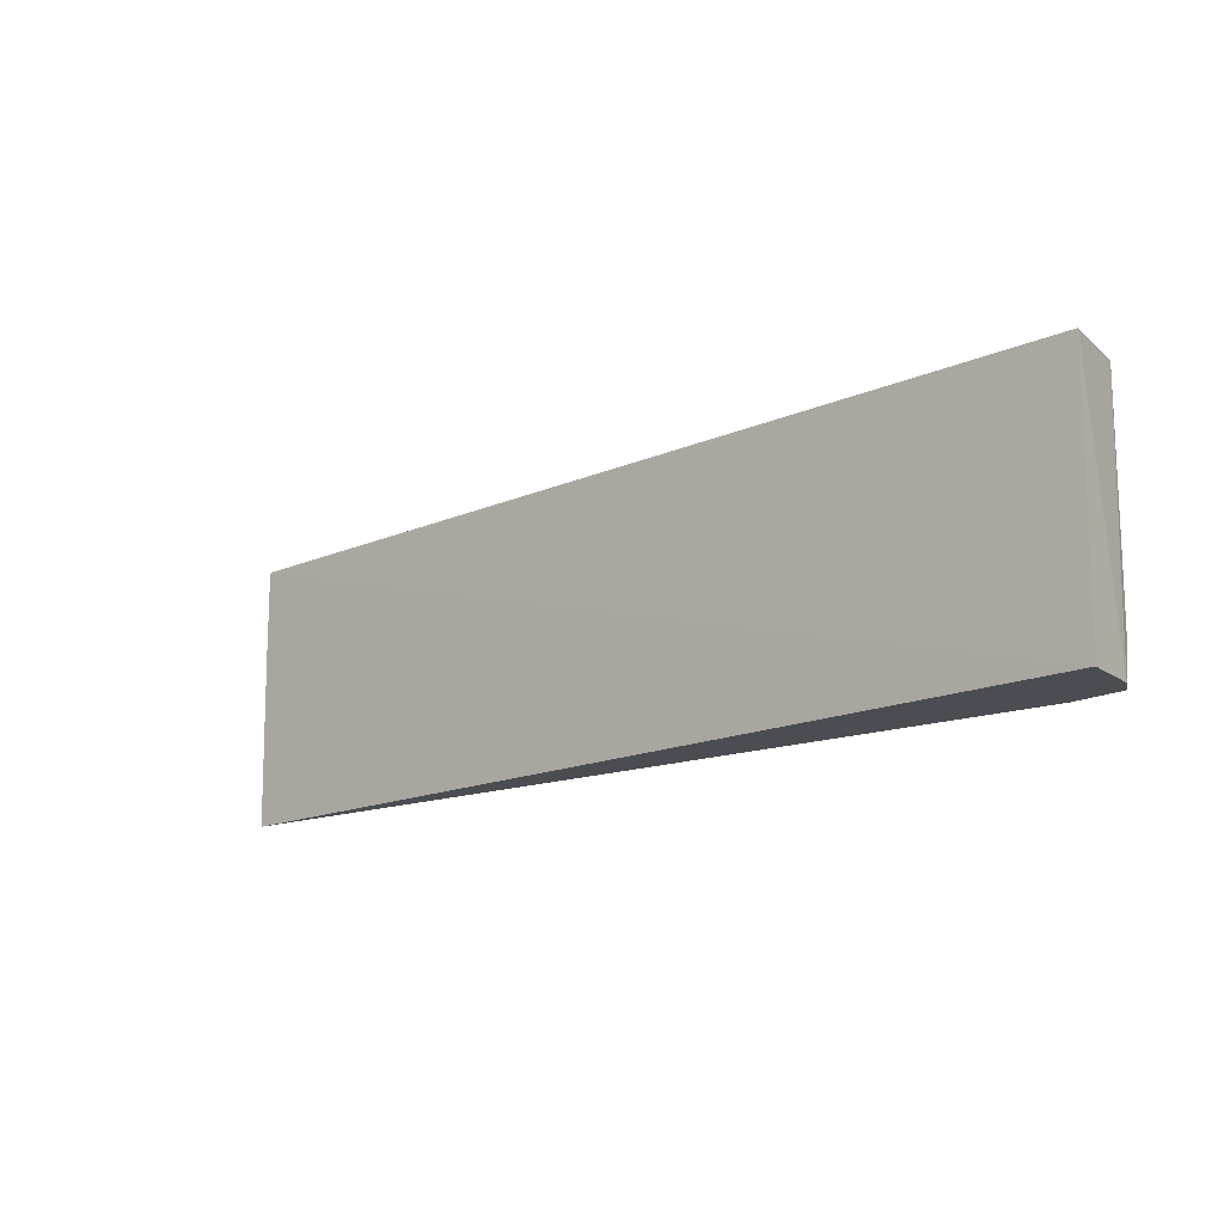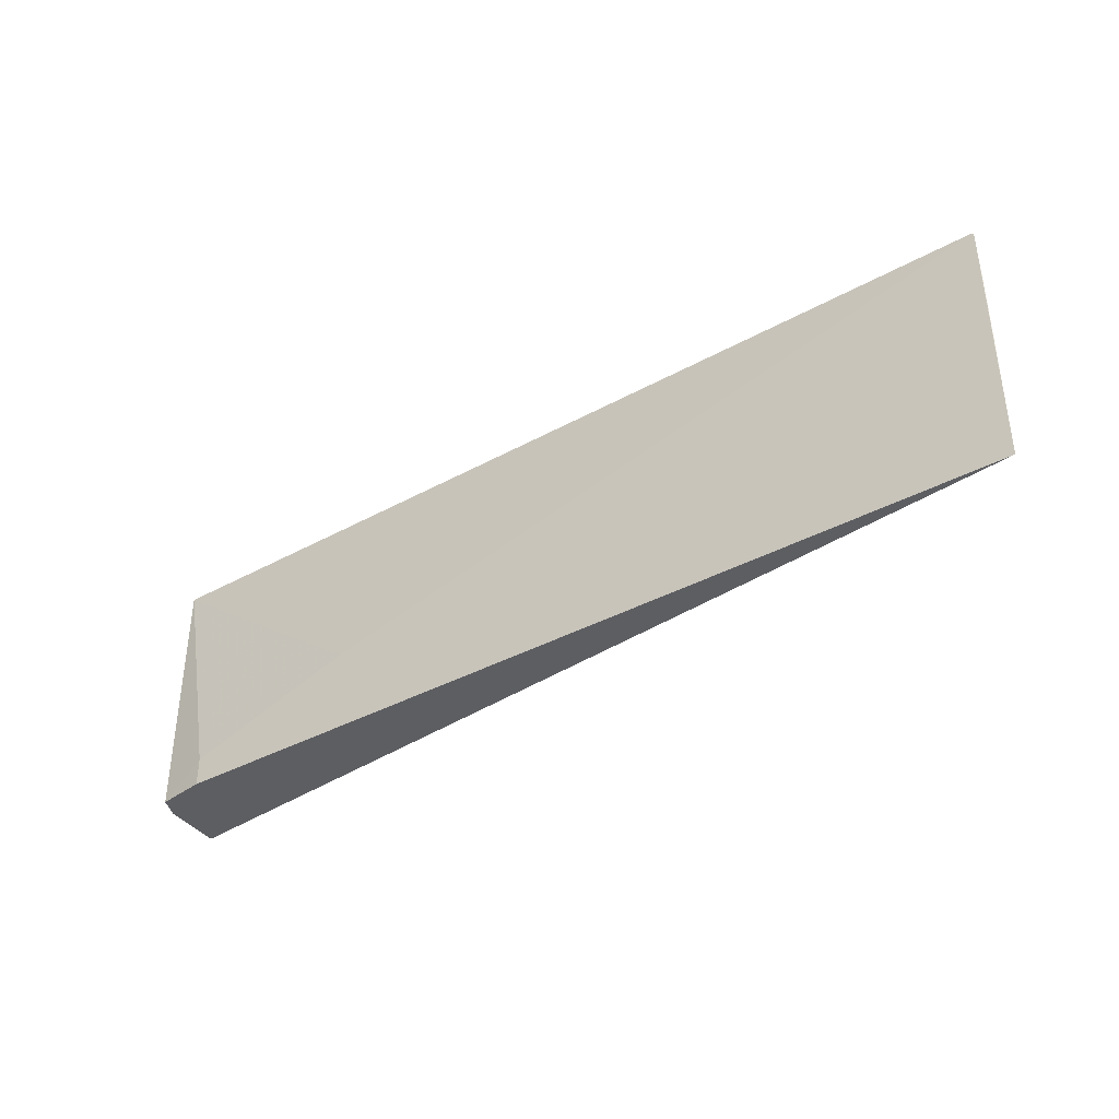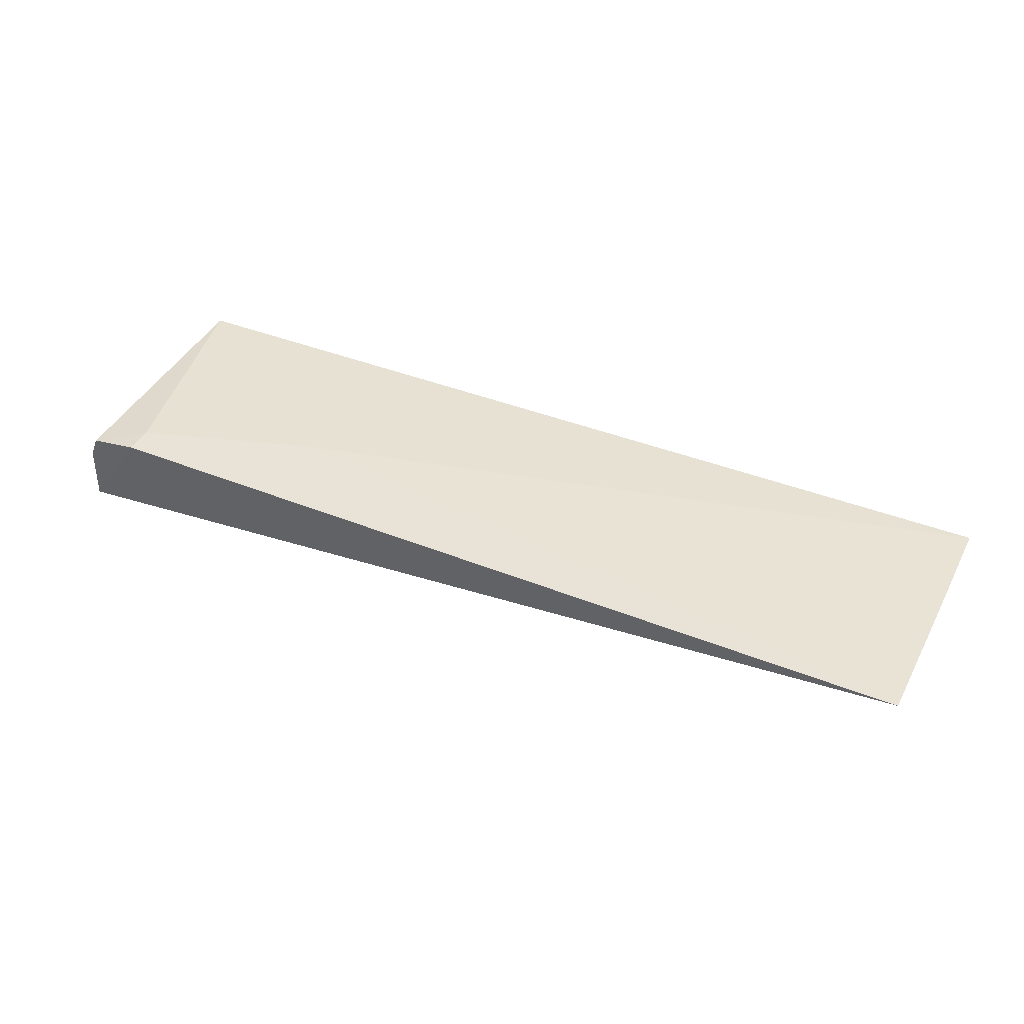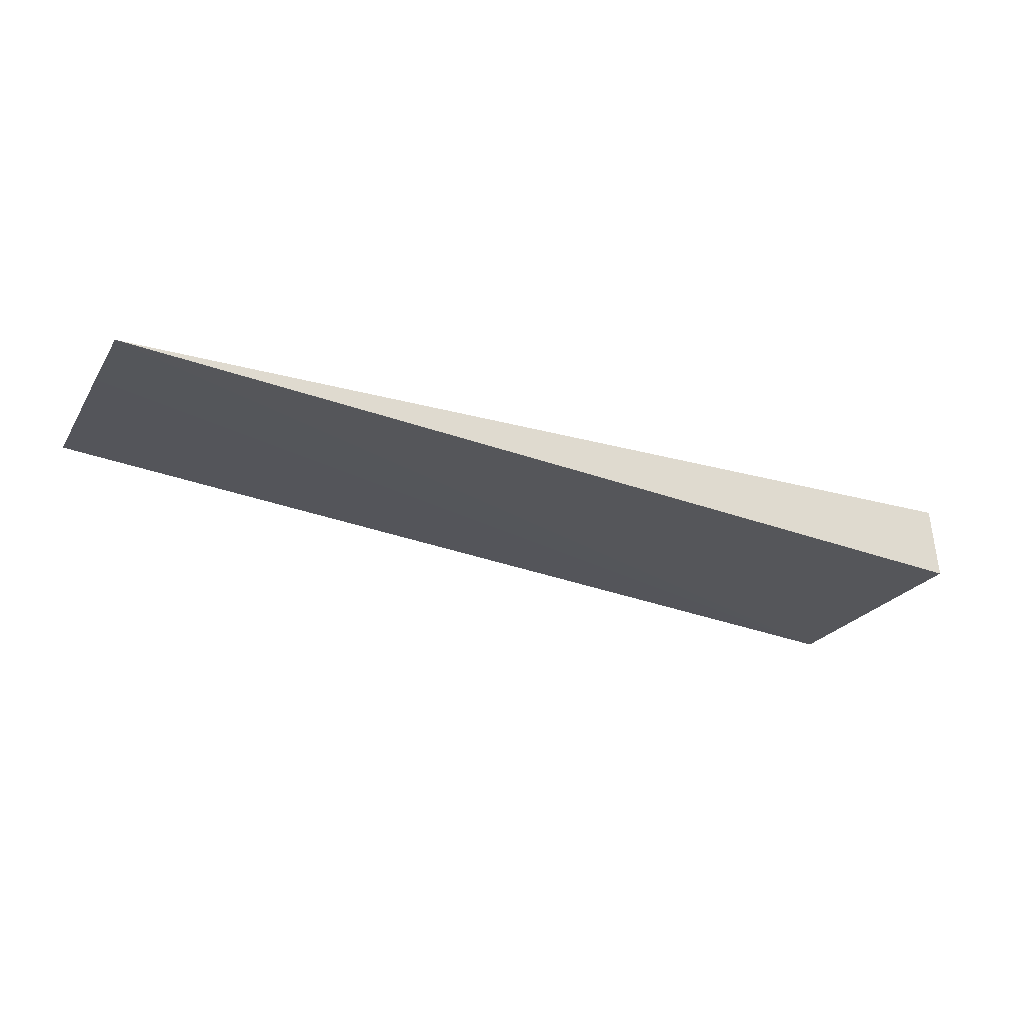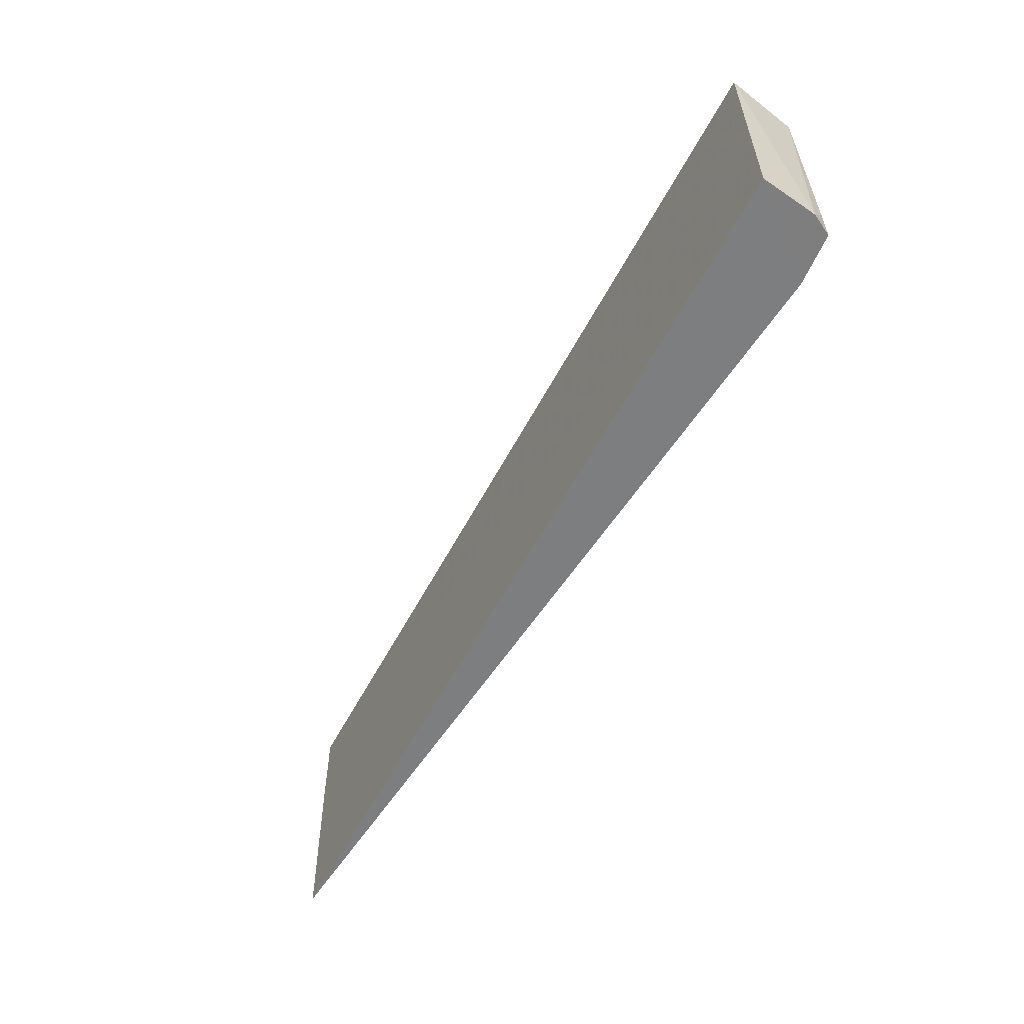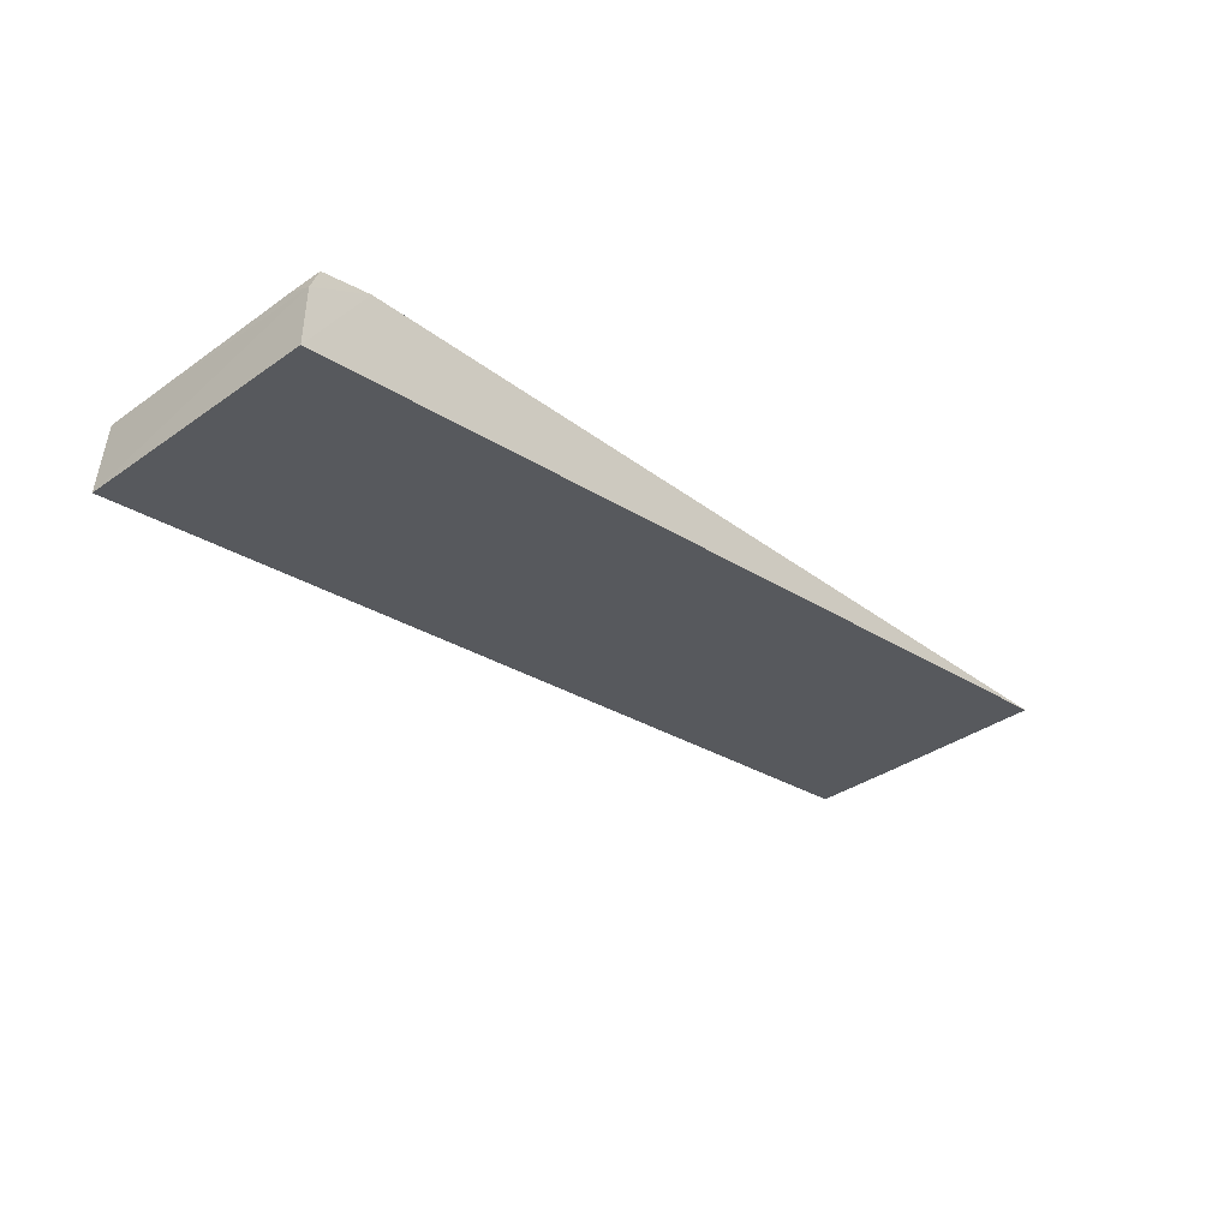
<metadata>
{"format":"obj","ext":"obj","renderer":"f3d","projection":"perspective","resolution":1024,"background":"white","views":[{"elev":-16.1,"azim":36.5,"up":"+Z"},{"elev":-38.5,"azim":-145.9,"up":"+Z"},{"elev":41.9,"azim":-154.0,"up":"+Y"},{"elev":-23.8,"azim":-23.8,"up":"+Y"},{"elev":-59.2,"azim":56.7,"up":"+Z"},{"elev":-33.6,"azim":134.1,"up":"+Y"}]}
</metadata>
<code>
v 0.1179 0.06923 0.09269
v 0.1188 0.06006 0.0927
v 0.1182 0.06728 0.05999
v 0.001832 0.07138 0.05989
v 0.002156 0.07083 0.09281
v 0.1184 0.06002 0.05999
v 0.1109 0.07101 0.05994
v 0.001842 0.071 0.08171
v 0.001918 0.07084 0.09266
v 0.1171 0.06997 0.06001
v 0.08912 0.07099 0.07083
v 0.1109 0.07099 0.06356
v 0.1177 0.06916 0.06364
f 1 2 3
f 5 2 1
f 6 3 2
f 7 6 4
f 7 3 6
f 8 4 6
f 9 6 2
f 9 2 5
f 9 8 6
f 9 4 8
f 10 3 7
f 11 5 1
f 11 9 5
f 11 4 9
f 12 10 7
f 12 1 10
f 12 11 1
f 12 7 4
f 12 4 11
f 13 10 1
f 13 1 3
f 13 3 10

</code>
